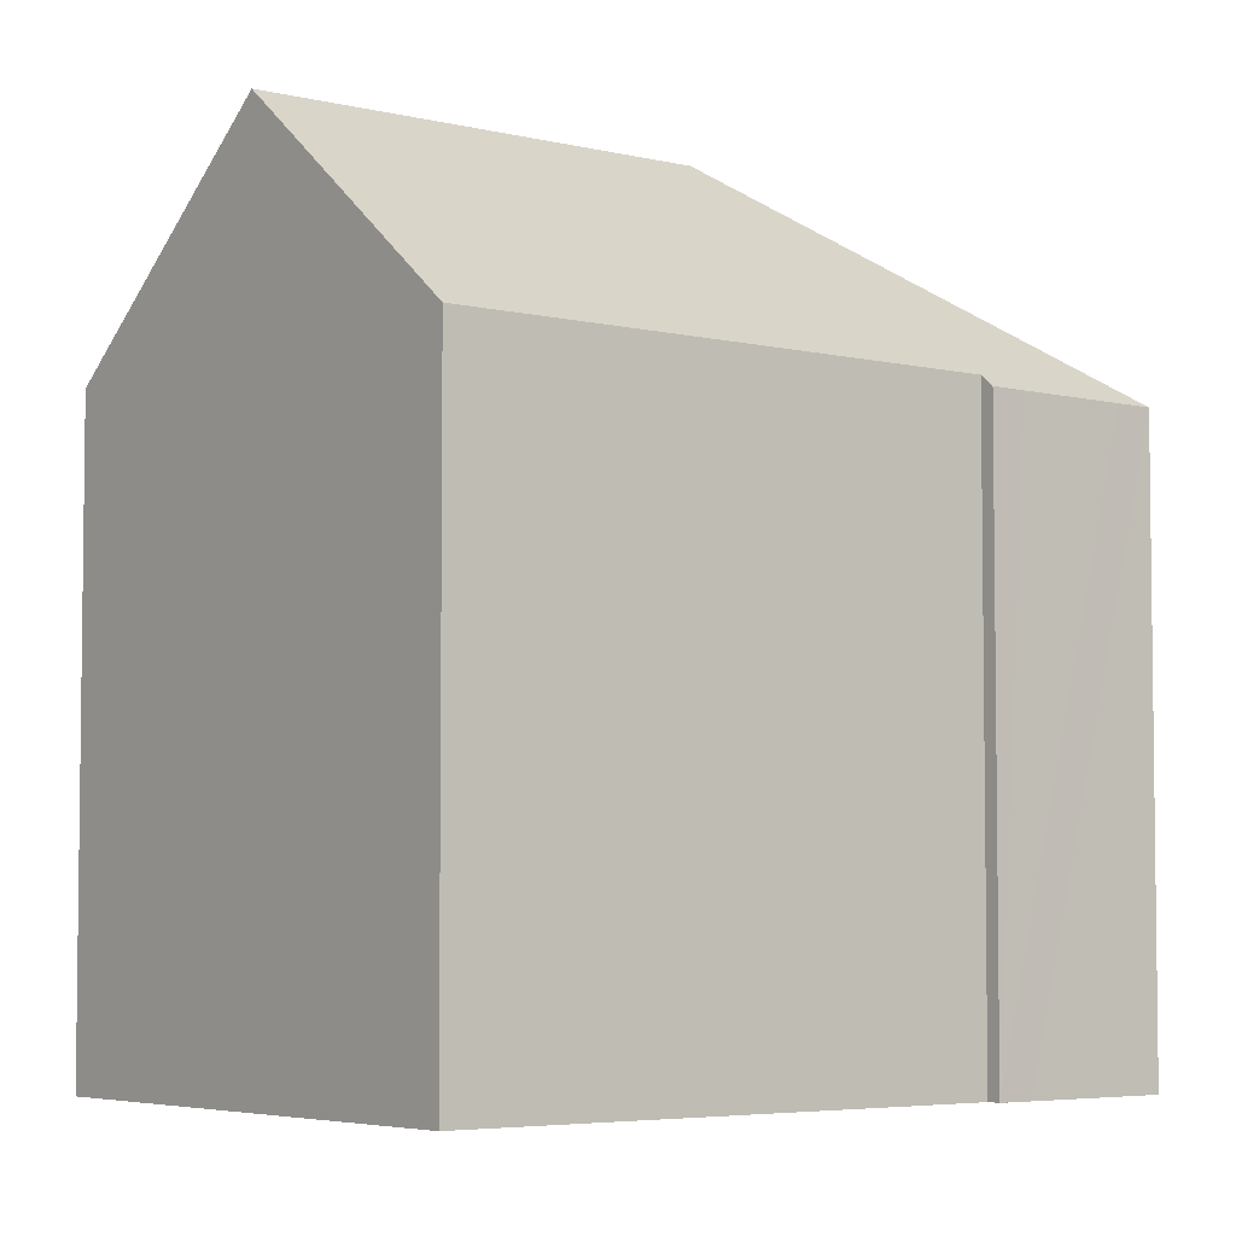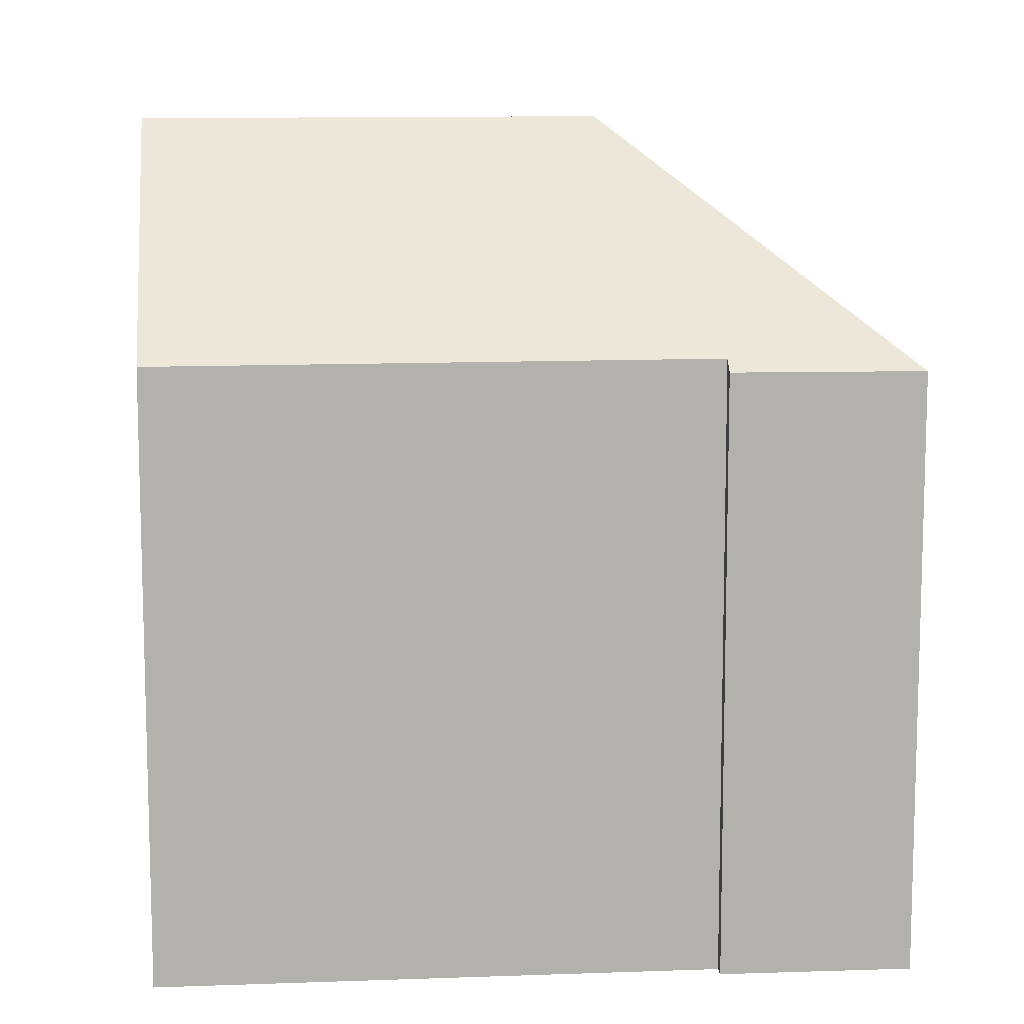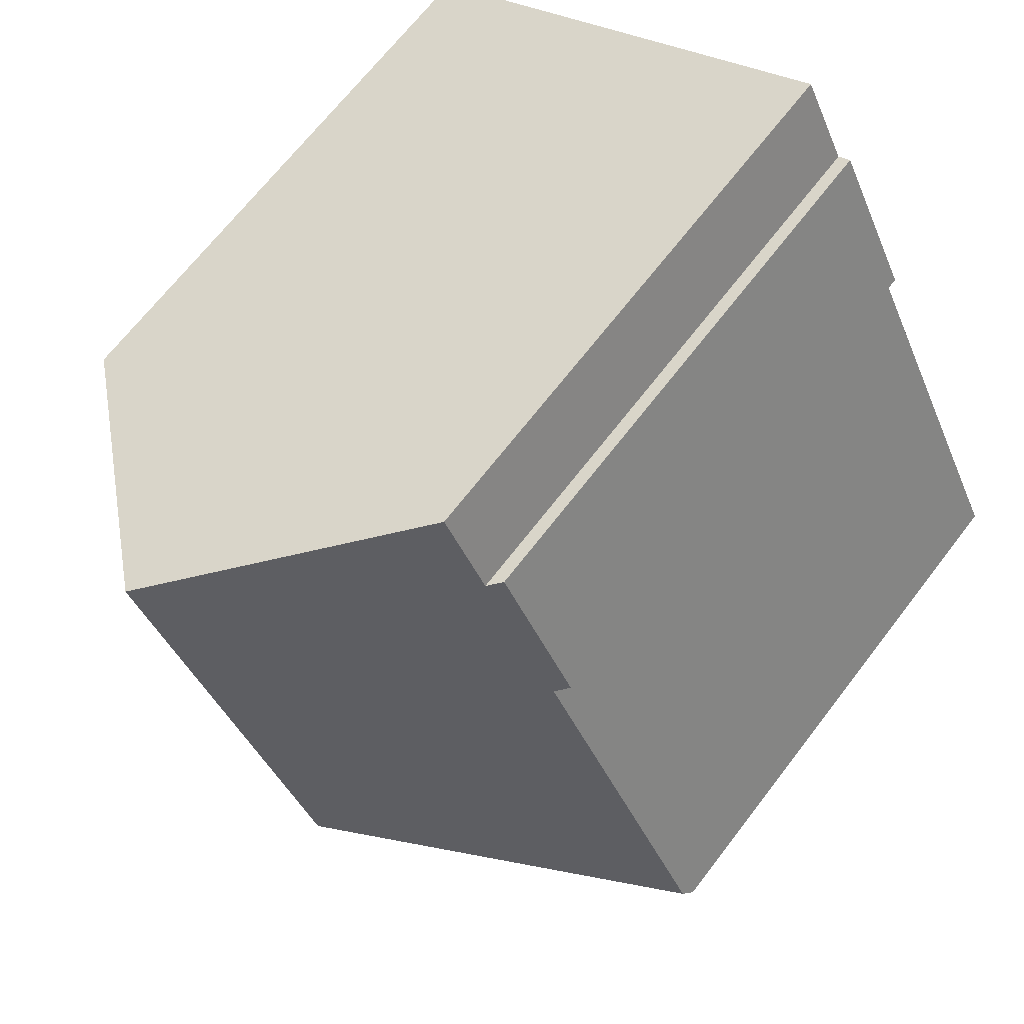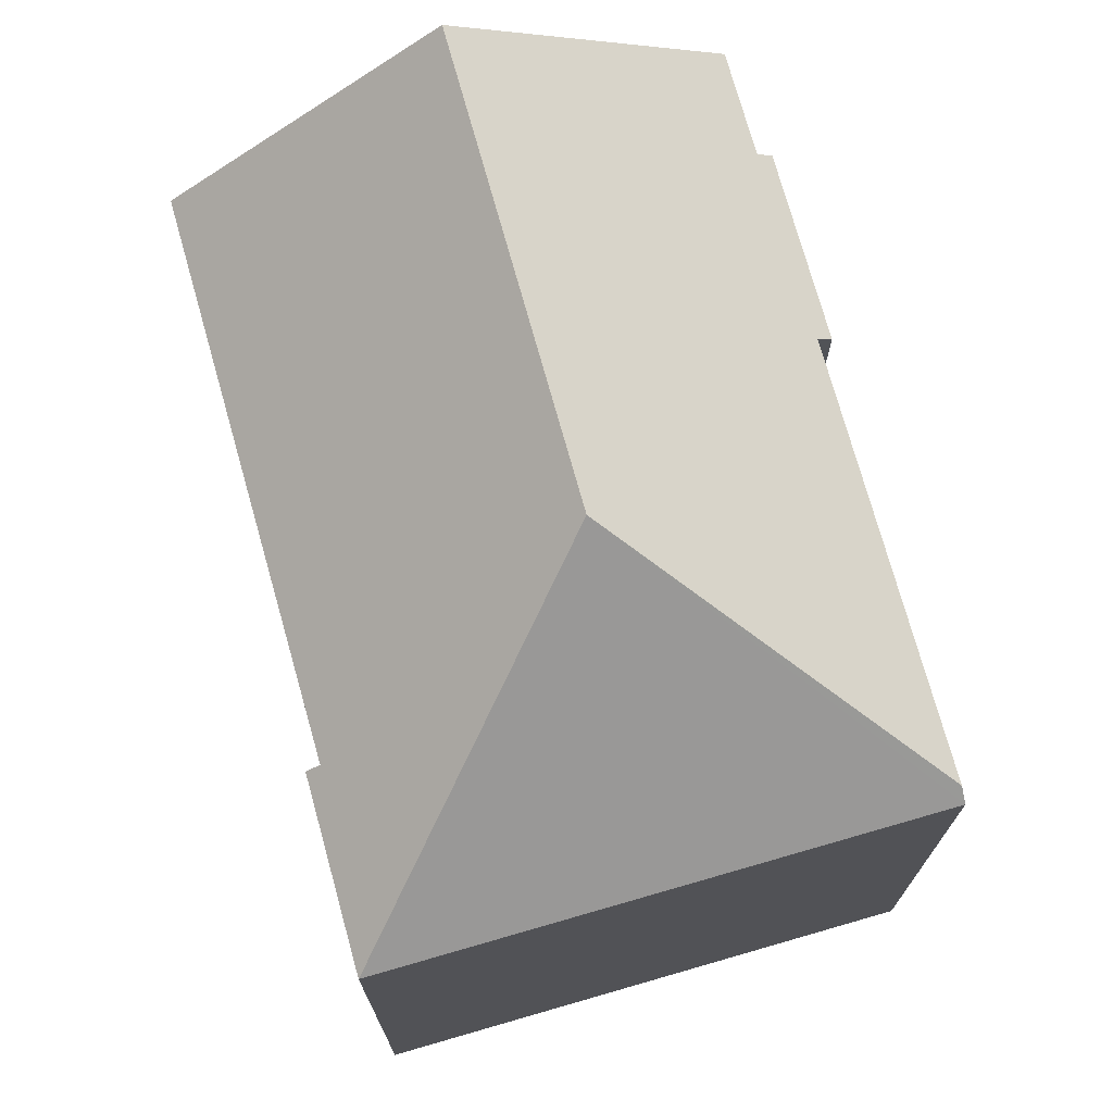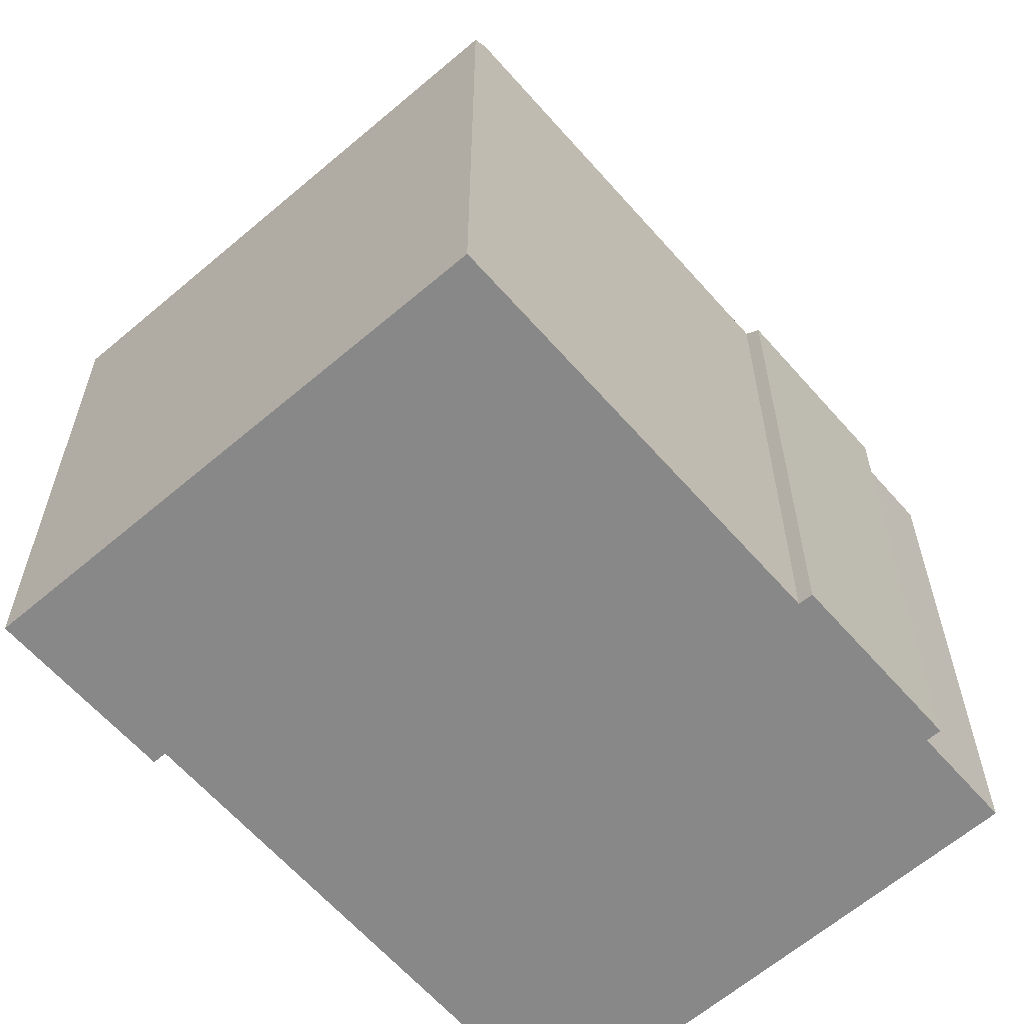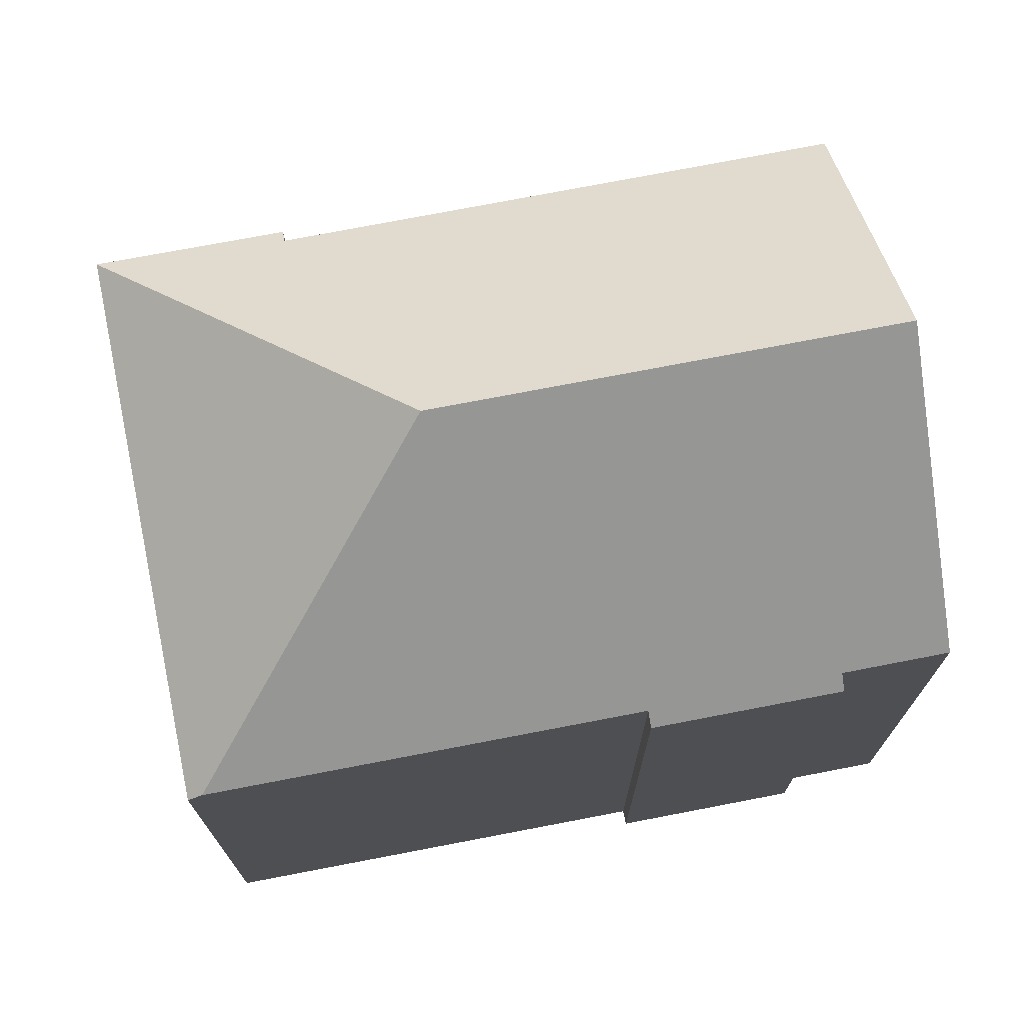
<metadata>
{"format":"obj","ext":"obj","renderer":"f3d","projection":"perspective","resolution":1024,"background":"white","views":[{"elev":-4.9,"azim":78.9,"up":"+Y"},{"elev":11.3,"azim":111.8,"up":"+Y"},{"elev":67.4,"azim":-142.6,"up":"+Z"},{"elev":74.2,"azim":-168.8,"up":"+Y"},{"elev":-62.9,"azim":-111.9,"up":"+Y"},{"elev":74.7,"azim":-74.0,"up":"+Y"}]}
</metadata>
<code>
v  6.701 15.02 2.37
v  9.275 10.9 -4.012
v  8.965 10.9 -4.632
v  10.21 10.91 -2.137
v  10.28 11.12 -1.419
v  10.51 10.91 -1.535
v  14.86 11.11 7.603
v  10.49 15.02 9.852
v  8.944 10.9 -4.621
v  0 10.9 6.674e-16
v  0.123 11.12 0.244
v  5.011 10.91 10.49
v  3.683 11.12 7.273
v  3.443 10.9 7.403
v  5.263 11.13 10.36
v  6.141 11.13 12.09
v  10.51 9.399e-17 -1.535
v  10.21 1.309e-16 -2.137
v  8.965 2.836e-16 -4.632
v  9.275 2.457e-16 -4.012
v  10.28 8.689e-17 -1.419
v  14.86 -4.655e-16 7.603
v  0 0 0
v  8.944 2.83e-16 -4.621
v  3.683 -4.453e-16 7.273
v  3.443 -4.533e-16 7.403
v  0.123 -1.494e-17 0.244
v  5.011 -6.423e-16 10.49
v  6.141 -7.4e-16 12.09
v  5.263 -6.344e-16 10.36
v  10.49 -6.033e-16 9.852
g defaultobject
f 1 2 3
f 2 1 4
f 4 1 5
f 4 5 6
f 5 1 7
f 7 1 8
f 9 1 3
f 1 9 10
f 1 10 11
f 12 13 14
f 13 1 11
f 1 13 8
f 8 13 15
f 15 13 12
f 8 15 16
f 17 4 6
f 4 17 2
f 2 17 3
f 3 17 18
f 3 18 19
f 19 18 20
f 7 21 5
f 21 7 22
f 19 9 3
f 9 19 10
f 10 19 23
f 23 19 24
f 25 14 13
f 14 25 26
f 10 13 11
f 13 10 25
f 25 10 23
f 25 23 27
f 14 28 12
f 28 14 26
f 15 29 16
f 29 15 30
f 12 30 15
f 30 12 28
f 16 7 8
f 7 16 29
f 7 29 22
f 22 29 31
f 21 6 5
f 6 21 17
f 26 30 28
f 30 31 29
f 31 30 26
f 31 26 25
f 31 25 27
f 31 27 22
f 22 27 21
f 21 27 23
f 21 23 24
f 21 24 17
f 17 24 18
f 18 24 20
f 20 24 19

</code>
